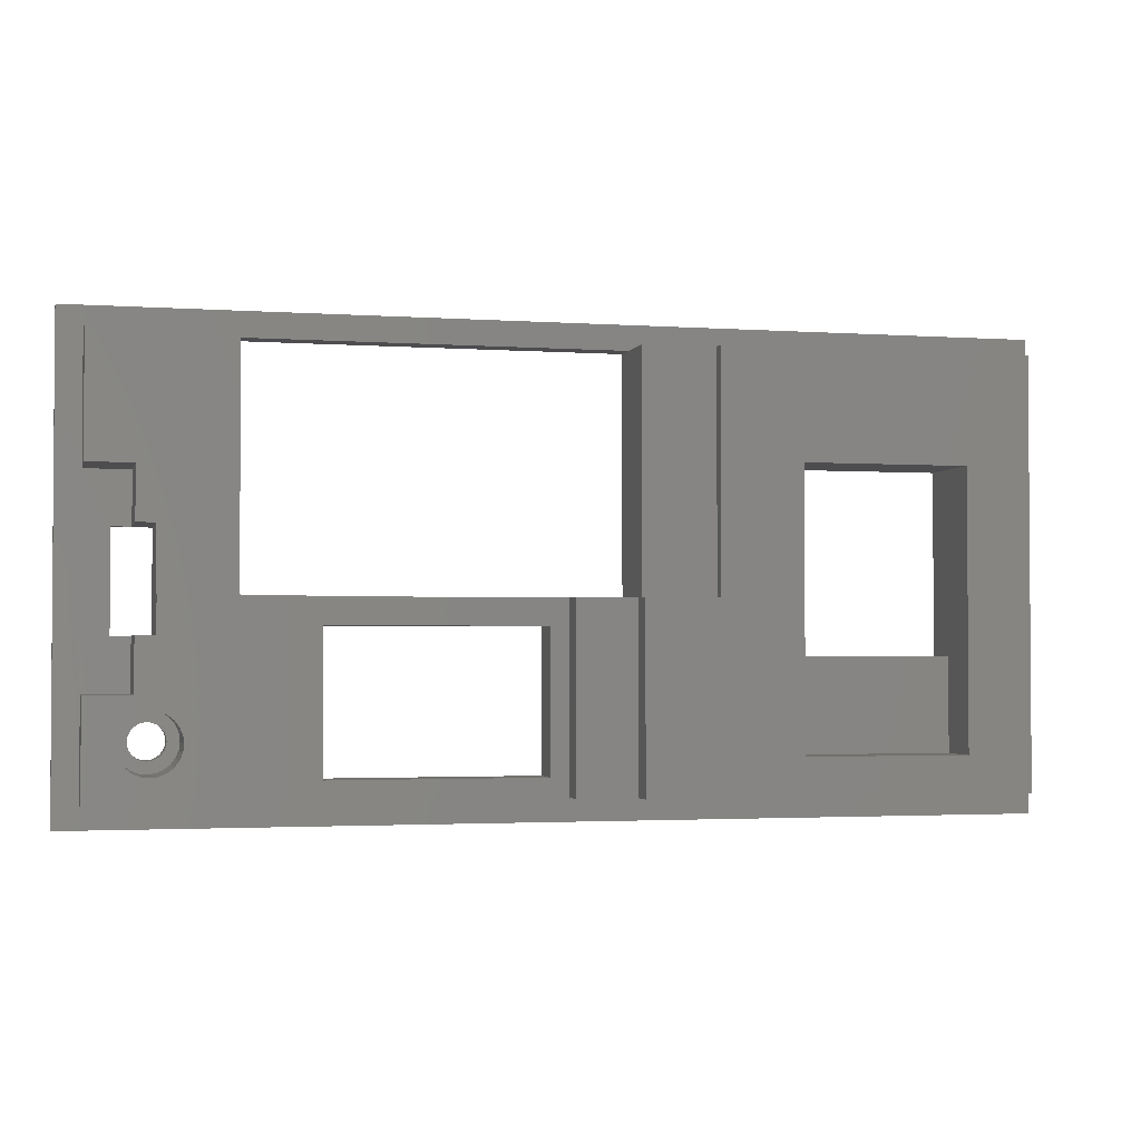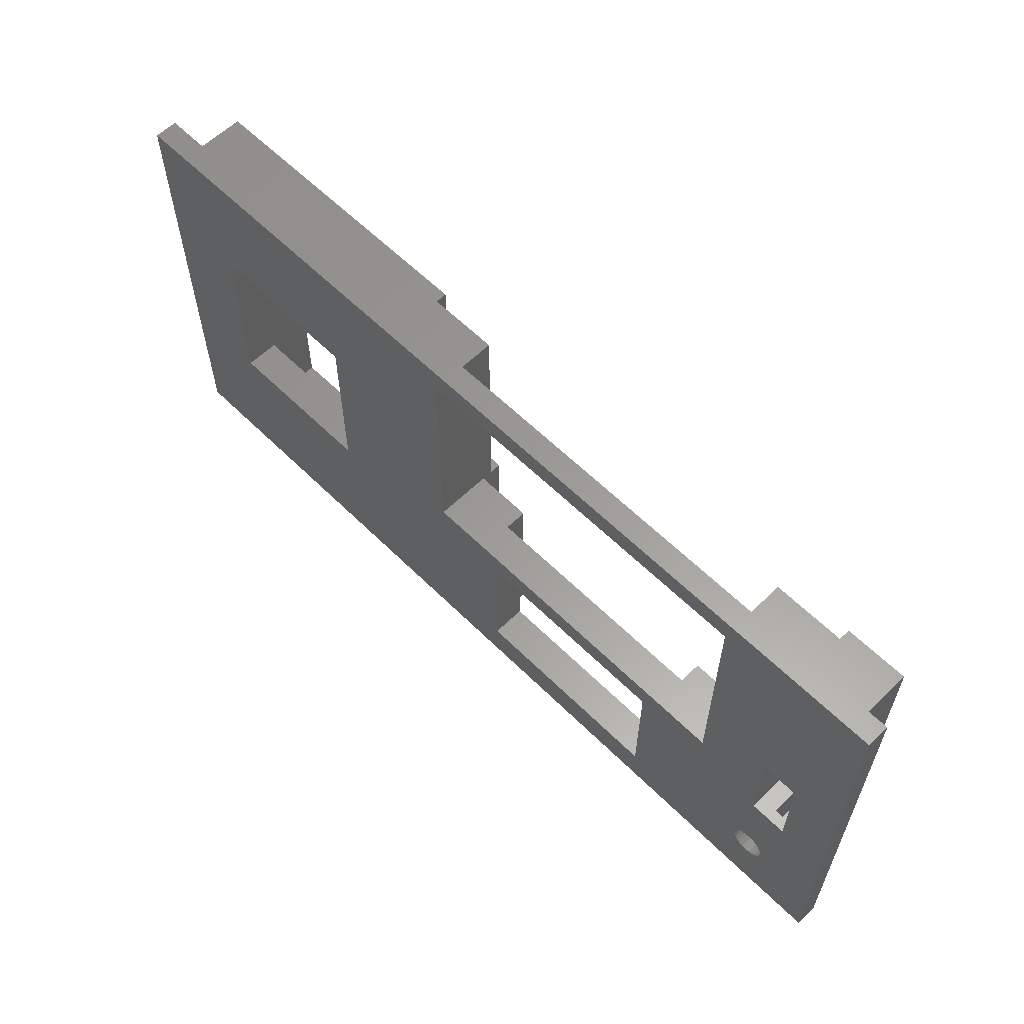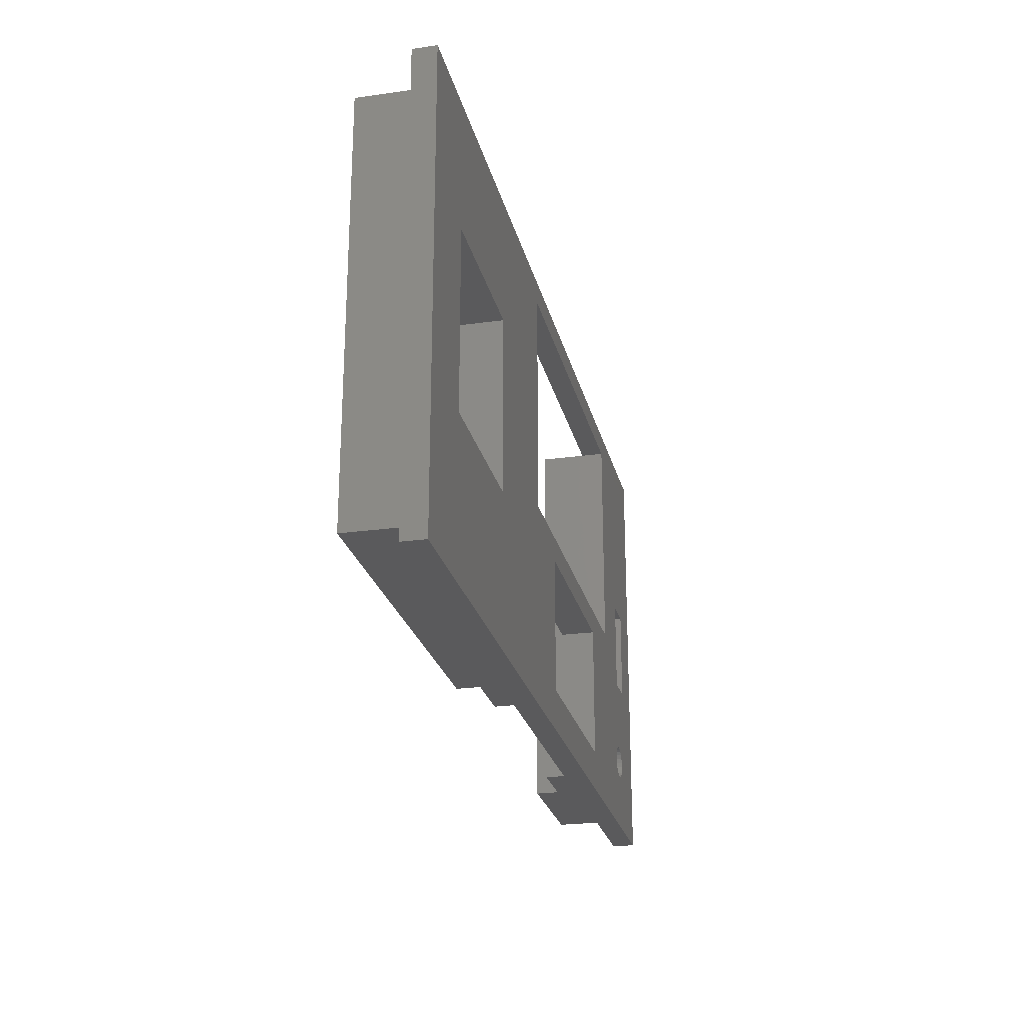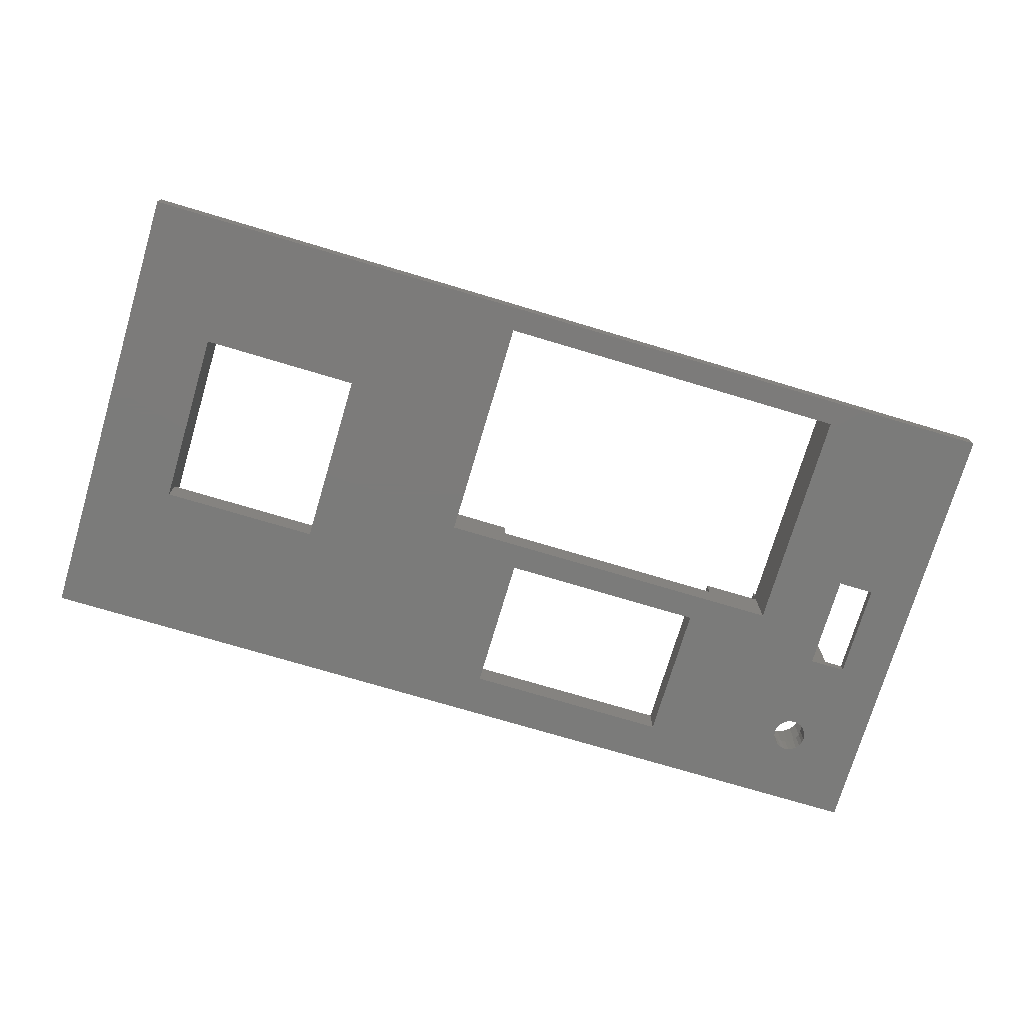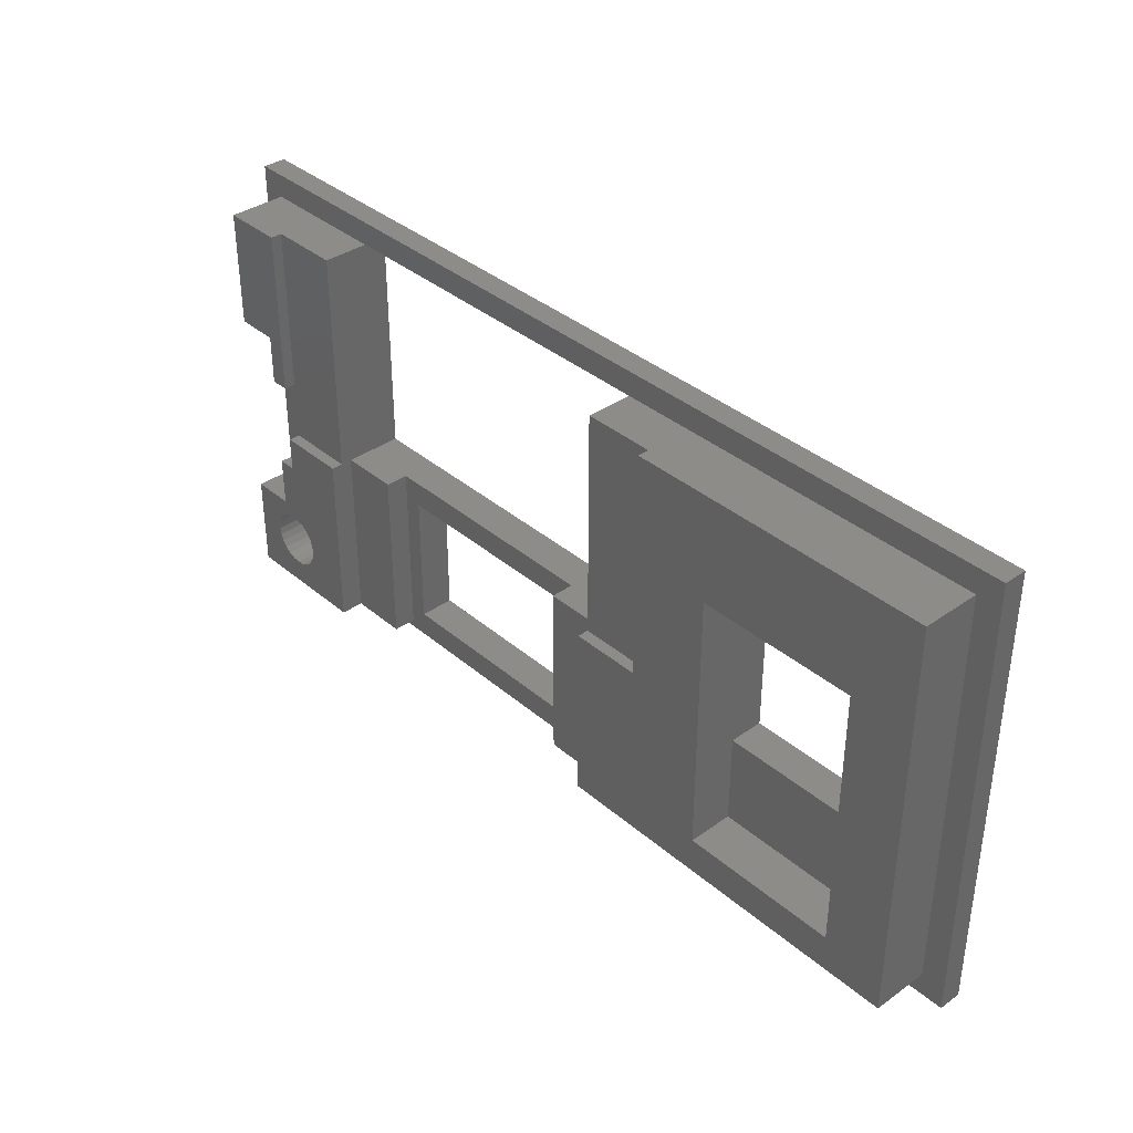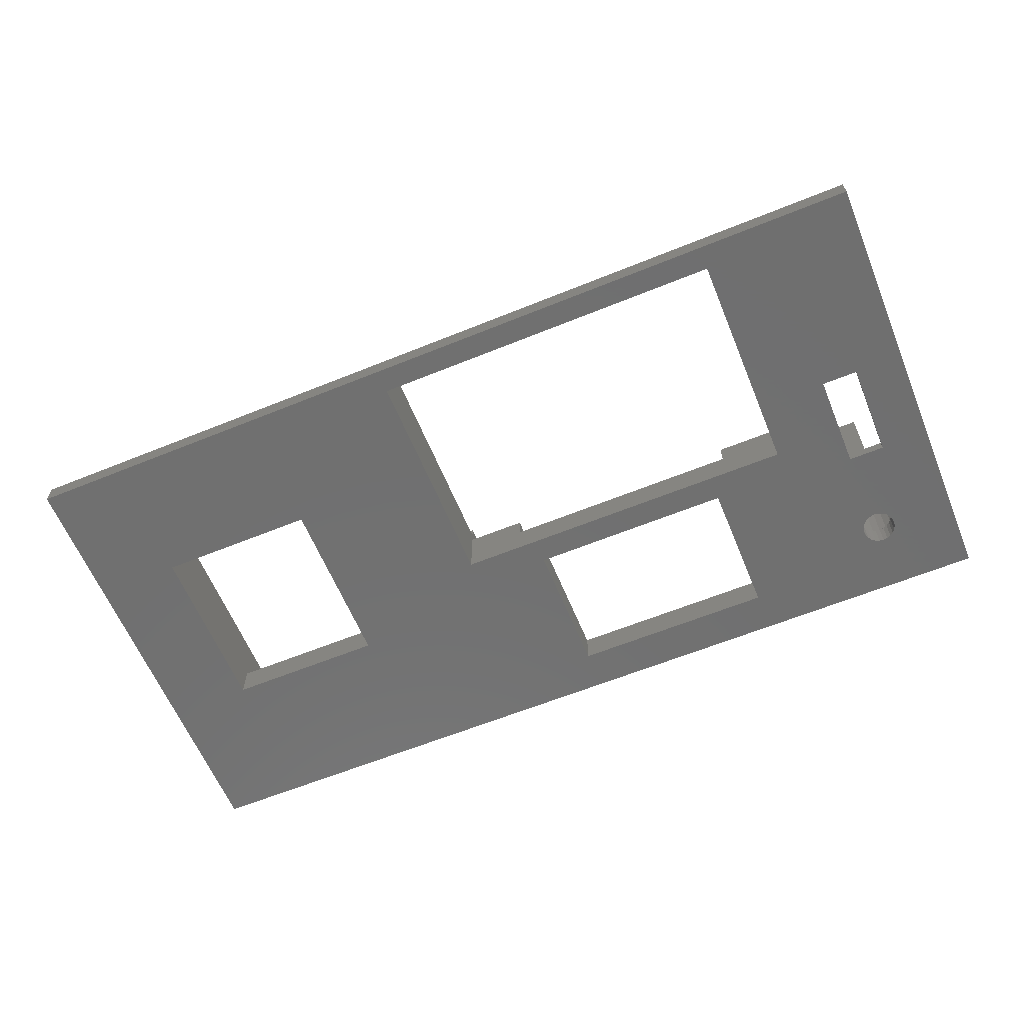
<metadata>
{"format":"stl","ext":"stl","renderer":"f3d","projection":"perspective","resolution":1024,"background":"white","views":[{"elev":-2.3,"azim":-13.7,"up":"+Y"},{"elev":60.0,"azim":-134.7,"up":"+Y"},{"elev":-24.4,"azim":102.9,"up":"+Y"},{"elev":-74.5,"azim":163.4,"up":"+Z"},{"elev":36.8,"azim":47.6,"up":"+Y"},{"elev":-62.0,"azim":-157.6,"up":"+Z"}]}
</metadata>
<code>
# stl→obj: 190 verts, 396 faces
v 7.747 9.077 5
v 7.1 9.162 -2.115e-15
v 7.747 9.077 -2.115e-15
v 7.1 9.162 5
v 2.1 10.32 -1
v 5.9 10.32 5
v 5.9 10.32 -1
v 2.1 10.32 2.467e-15
v 2.1 10.32 5
v 5.9 14.75 5
v 5.9 14.75 -1
v 5.9 27.57 5
v 5.9 23.15 -1
v 5.9 23.15 5
v 5.9 27.57 -1
v 2.1 27.57 -1
v 2.1 27.57 1.057e-15
v 2.1 27.57 5
v 2.1 2 5
v 2.1 2 0.001085
v 4.3 14.75 -1
v 4.3 23.15 -1
v 7.5 17.85 5
v 7.5 14.75 4
v 7.5 14.75 5
v 7.5 17.85 4
v 7.5 37.9 4
v 7.5 23.15 5
v 7.5 23.15 4
v 7.5 37.9 5
v 51.4 17.85 4
v 45.2 37.9 4
v 45.2 17.85 4
v 51.4 37.9 4
v 51.4 37.9 5
v 51.4 17.85 5
v 80 0 0
v 0 0 -2
v 80 0 -2
v 0 0 0
v 2.1 37.9 5
v 2.1 37.9 0
v 13.7 37.9 0
v 13.7 37.9 4
v 77.9 37.9 0
v 77.9 2 5
v 77.9 2 0.001085
v 77.9 37.9 5
v 6.453 9.077 -2.115e-15
v 6.453 9.077 5
v 5.85 8.828 -2.115e-15
v 5.85 8.828 5
v 5.332 8.43 -2.115e-15
v 5.332 8.43 5
v 4.935 7.912 5
v 4.935 7.912 -2.115e-15
v 4.685 7.31 5
v 4.685 7.31 -2.115e-15
v 4.6 6.662 5
v 4.6 6.662 -2.115e-15
v 4.685 6.015 5
v 4.685 6.015 -2.115e-15
v 4.935 5.412 5
v 4.935 5.412 -2.115e-15
v 5.332 4.895 5
v 5.332 4.895 -2.115e-15
v 5.85 4.497 -2.115e-15
v 5.85 4.497 5
v 6.453 4.248 -2.115e-15
v 6.453 4.248 5
v 7.1 4.162 -2.115e-15
v 7.1 4.162 5
v 7.747 4.248 -2.115e-15
v 7.747 4.248 5
v 8.35 4.497 -2.115e-15
v 8.35 4.497 5
v 8.868 4.895 -2.115e-15
v 8.868 4.895 5
v 9.265 5.412 5
v 9.265 5.412 -2.115e-15
v 9.515 6.015 5
v 9.515 6.015 -2.115e-15
v 72.4 28.7 5
v 72.4 5.2 1
v 72.4 5.2 5
v 72.4 13.2 1
v 72.4 13.2 -2
v 72.4 28.7 -2
v 58.4 13.2 1
v 58.4 5.2 1
v 58.4 5.2 5
v 8.868 8.43 5
v 9.265 7.912 -2.115e-15
v 9.265 7.912 5
v 8.868 8.43 -2.115e-15
v 9.515 7.31 -2.115e-15
v 9.515 7.31 5
v 9.6 6.662 -2.115e-15
v 9.6 6.662 5
v 5.6 6.662 -2.115e-15
v 5.651 6.274 -2.115e-15
v 5.801 5.912 -2.115e-15
v 6.039 5.602 -2.115e-15
v 6.35 5.363 -2.115e-15
v 6.712 5.214 -2.115e-15
v 7.1 5.162 -2.115e-15
v 7.488 5.214 -2.115e-15
v 7.85 5.363 -2.115e-15
v 8.161 5.602 -2.115e-15
v 8.399 5.912 -2.115e-15
v 8.549 6.274 -2.115e-15
v 8.6 6.662 -2.115e-15
v 5.651 7.051 -2.115e-15
v 5.801 7.412 -2.115e-15
v 6.039 7.723 -2.115e-15
v 6.35 7.962 -2.115e-15
v 6.712 8.111 -2.115e-15
v 7.1 8.162 -2.115e-15
v 7.488 8.111 -2.115e-15
v 7.85 7.962 -2.115e-15
v 8.35 8.828 -2.115e-15
v 8.161 7.723 -2.115e-15
v 8.399 7.412 -2.115e-15
v 8.549 7.051 -2.115e-15
v 8.35 8.828 5
v 58.4 28.7 -2
v 58.4 13.2 -2
v 58.4 28.7 5
v 0 40 0
v 80 40 0
v 45.2 37.9 0
v 20.45 3.6 1
v 38.45 3.6 -2
v 20.45 3.6 -2
v 38.45 3.6 1
v 20.45 15.6 -2
v 20.45 15.6 1
v 38.45 15.6 1
v 38.45 15.6 -2
v 7.5 14.75 -2
v 7.5 23.15 -2
v 4.3 14.75 -2
v 4.3 23.15 -2
v 45.2 2 5
v 45.2 17.85 5
v 13.7 17.85 4
v 45.2 17.85 -2
v 13.7 17.85 -2
v 0 40 -2
v 13.7 37.9 -2
v 80 40 -2
v 7.85 7.962 -2
v 8.161 7.723 -2
v 8.399 7.412 -2
v 8.549 7.051 -2
v 8.6 6.662 -2
v 45.2 37.9 -2
v 7.1 5.162 -2
v 6.712 5.214 -2
v 6.35 5.363 -2
v 6.039 5.602 -2
v 5.801 5.912 -2
v 5.651 6.274 -2
v 5.6 6.662 -2
v 7.488 5.214 -2
v 7.85 5.363 -2
v 8.161 5.602 -2
v 8.399 5.912 -2
v 8.549 6.274 -2
v 5.651 7.051 -2
v 5.801 7.412 -2
v 6.039 7.723 -2
v 6.35 7.962 -2
v 6.712 8.111 -2
v 7.1 8.162 -2
v 7.488 8.111 -2
v 18.85 2 1
v 18.85 17.85 1
v 40.05 2 1
v 40.05 17.85 1
v 40.05 17.85 3
v 40.05 2 3
v 18.85 2 3
v 18.85 17.85 3
v 13.7 17.85 3
v 13.7 2 3
v 13.7 2 5
v 13.7 17.85 5
v 45.2 2 3
v 45.2 17.85 3
f 1 2 3
f 2 1 4
f 5 6 7
f 6 5 8
f 6 8 9
f 10 7 6
f 7 10 11
f 12 13 14
f 13 12 15
f 12 16 15
f 16 12 17
f 17 12 18
f 19 8 20
f 8 19 9
f 16 8 5
f 8 16 17
f 5 21 16
f 21 5 7
f 21 7 11
f 16 22 15
f 22 16 21
f 15 22 13
f 23 24 25
f 24 23 26
f 27 28 29
f 28 27 30
f 31 32 33
f 32 31 34
f 35 31 36
f 31 35 34
f 37 38 39
f 38 37 40
f 41 17 18
f 17 41 42
f 41 43 42
f 43 41 27
f 27 41 30
f 44 43 27
f 45 46 47
f 46 45 48
f 4 49 2
f 49 4 50
f 50 51 49
f 51 50 52
f 52 53 51
f 53 52 54
f 53 55 56
f 55 53 54
f 56 57 58
f 57 56 55
f 58 59 60
f 59 58 57
f 60 61 62
f 61 60 59
f 62 63 64
f 63 62 61
f 64 65 66
f 65 64 63
f 65 67 66
f 67 65 68
f 68 69 67
f 69 68 70
f 70 71 69
f 71 70 72
f 72 73 71
f 73 72 74
f 74 75 73
f 75 74 76
f 76 77 75
f 77 76 78
f 79 77 78
f 77 79 80
f 81 80 79
f 80 81 82
f 83 84 85
f 84 83 86
f 86 83 87
f 87 83 88
f 84 89 90
f 89 84 86
f 90 85 84
f 85 90 91
f 92 93 94
f 93 92 95
f 94 96 97
f 96 94 93
f 97 98 99
f 98 97 96
f 99 82 81
f 82 99 98
f 67 100 66
f 100 67 101
f 101 67 102
f 102 67 103
f 103 67 69
f 103 69 104
f 104 69 105
f 105 69 71
f 105 71 106
f 106 71 73
f 106 73 107
f 107 73 108
f 108 73 75
f 108 75 109
f 109 75 110
f 110 75 77
f 110 77 111
f 111 77 112
f 62 58 60
f 58 62 64
f 58 64 56
f 56 64 53
f 53 64 66
f 53 66 51
f 51 66 100
f 51 100 113
f 51 113 114
f 51 114 115
f 51 115 49
f 49 115 116
f 49 116 117
f 49 117 2
f 2 117 118
f 2 118 119
f 2 119 3
f 3 119 120
f 3 120 121
f 121 120 122
f 121 122 123
f 121 123 95
f 95 123 124
f 95 124 112
f 95 112 77
f 95 77 80
f 95 80 93
f 93 80 96
f 96 80 82
f 96 82 98
f 92 121 95
f 121 92 125
f 125 3 121
f 3 125 1
f 126 89 127
f 90 128 91
f 128 90 89
f 128 89 126
f 40 20 129
f 20 40 37
f 129 20 8
f 20 37 47
f 47 37 45
f 129 42 130
f 42 129 17
f 17 129 8
f 130 42 43
f 130 43 131
f 130 131 45
f 130 45 37
f 132 133 134
f 133 132 135
f 136 132 134
f 132 136 137
f 138 133 135
f 133 138 139
f 138 136 139
f 136 138 137
f 26 140 24
f 140 26 141
f 141 26 29
f 21 140 142
f 140 21 11
f 140 11 24
f 24 11 10
f 24 10 25
f 143 21 142
f 21 143 22
f 141 13 143
f 13 141 29
f 13 29 14
f 14 29 28
f 22 143 13
f 144 91 145
f 91 144 46
f 145 91 36
f 36 91 35
f 91 46 85
f 85 46 83
f 35 128 48
f 128 35 91
f 48 128 83
f 48 83 46
f 146 29 26
f 29 146 27
f 27 146 44
f 88 128 126
f 128 88 83
f 147 136 148
f 136 147 139
f 139 147 133
f 149 143 38
f 143 149 150
f 150 149 151
f 143 150 141
f 141 150 140
f 140 150 152
f 152 150 153
f 153 150 154
f 154 150 155
f 155 150 156
f 150 151 157
f 157 151 126
f 157 126 147
f 126 151 88
f 88 151 87
f 38 134 39
f 134 38 158
f 158 38 159
f 159 38 160
f 160 38 161
f 161 38 162
f 162 38 163
f 163 38 142
f 142 38 143
f 163 142 164
f 134 158 165
f 134 165 166
f 134 166 167
f 134 167 168
f 134 168 169
f 134 169 156
f 134 156 148
f 148 156 150
f 134 148 136
f 39 134 133
f 39 133 147
f 39 147 127
f 127 147 126
f 39 127 87
f 39 87 151
f 142 170 164
f 170 142 140
f 170 140 171
f 171 140 172
f 172 140 173
f 173 140 174
f 174 140 175
f 175 140 176
f 176 140 152
f 127 86 87
f 86 127 89
f 129 38 40
f 38 129 149
f 129 151 149
f 151 129 130
f 151 37 39
f 37 151 130
f 111 168 110
f 168 111 169
f 112 169 111
f 169 112 156
f 124 156 112
f 156 124 155
f 123 155 124
f 155 123 154
f 122 154 123
f 154 122 153
f 122 152 153
f 152 122 120
f 120 176 152
f 176 120 119
f 119 175 176
f 175 119 118
f 118 174 175
f 174 118 117
f 117 173 174
f 173 117 116
f 116 172 173
f 172 116 115
f 172 114 171
f 114 172 115
f 171 113 170
f 113 171 114
f 170 100 164
f 100 170 113
f 164 101 163
f 101 164 100
f 163 102 162
f 102 163 101
f 162 103 161
f 103 162 102
f 103 160 161
f 160 103 104
f 104 159 160
f 159 104 105
f 105 158 159
f 158 105 106
f 106 165 158
f 165 106 107
f 107 166 165
f 166 107 108
f 108 167 166
f 167 108 109
f 110 167 109
f 167 110 168
f 177 132 178
f 132 177 179
f 132 179 135
f 135 179 138
f 178 137 180
f 137 178 132
f 180 137 138
f 180 138 179
f 181 179 182
f 179 181 180
f 178 183 177
f 183 178 184
f 183 185 186
f 185 183 184
f 185 187 186
f 187 185 188
f 188 185 146
f 150 185 148
f 185 150 146
f 146 150 44
f 44 150 43
f 189 181 182
f 181 189 190
f 145 189 144
f 189 145 190
f 190 145 33
f 190 33 32
f 190 32 147
f 147 32 157
f 157 32 131
f 28 12 14
f 12 41 18
f 41 12 30
f 30 12 28
f 32 45 131
f 45 32 34
f 45 34 48
f 48 34 35
f 131 150 157
f 150 131 43
f 148 178 147
f 178 148 185
f 178 185 184
f 147 180 190
f 180 147 178
f 190 180 181
f 145 31 33
f 31 145 36
f 26 188 146
f 188 26 23
f 19 61 59
f 61 19 63
f 63 19 65
f 65 19 68
f 68 19 70
f 70 19 187
f 70 187 72
f 72 187 74
f 74 187 76
f 76 187 78
f 78 187 79
f 79 187 81
f 81 187 99
f 19 6 9
f 6 19 57
f 57 19 59
f 6 57 55
f 6 55 54
f 6 54 52
f 6 52 50
f 6 50 10
f 10 50 25
f 25 50 4
f 25 4 1
f 25 1 23
f 23 1 188
f 188 1 125
f 188 125 92
f 188 92 94
f 188 94 97
f 188 97 99
f 188 99 187
f 47 179 20
f 179 47 46
f 179 46 189
f 179 189 182
f 189 46 144
f 20 177 19
f 177 20 179
f 19 177 186
f 186 177 183
f 19 186 187

</code>
